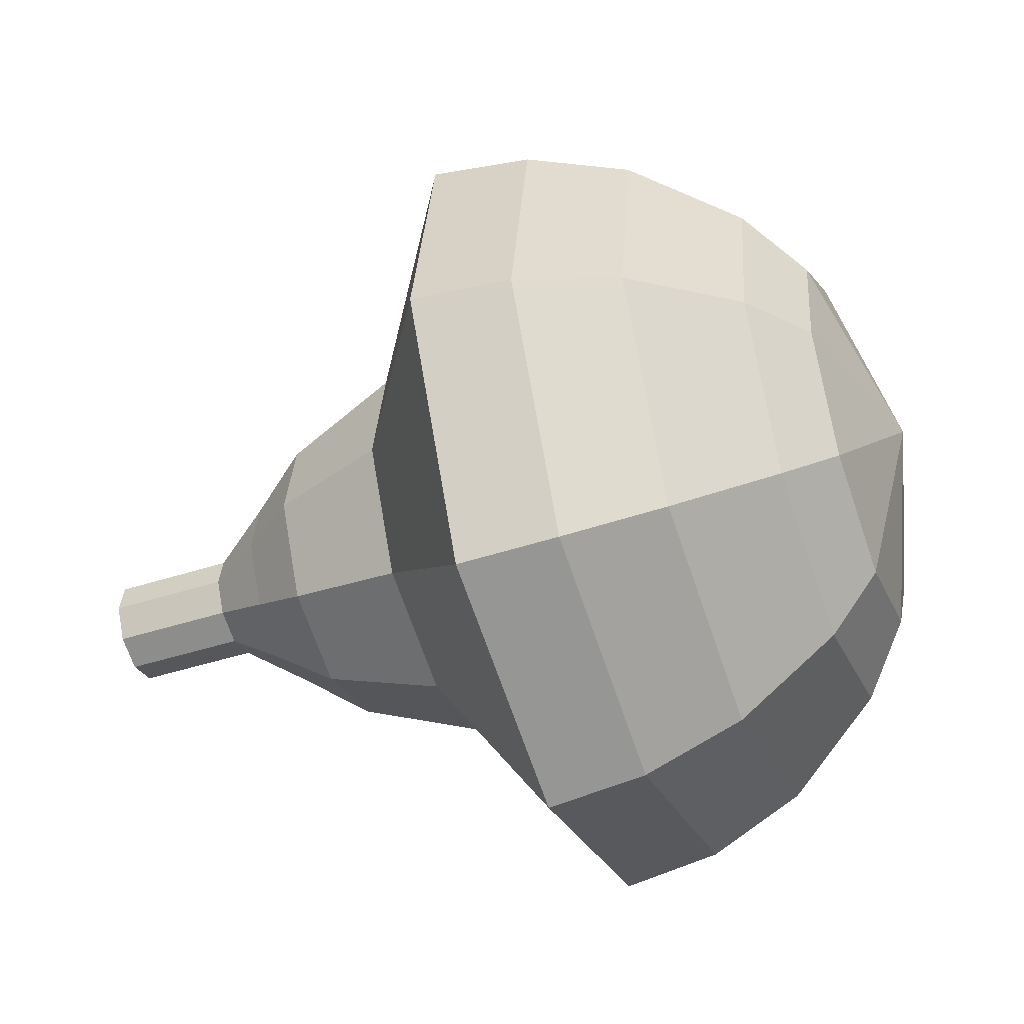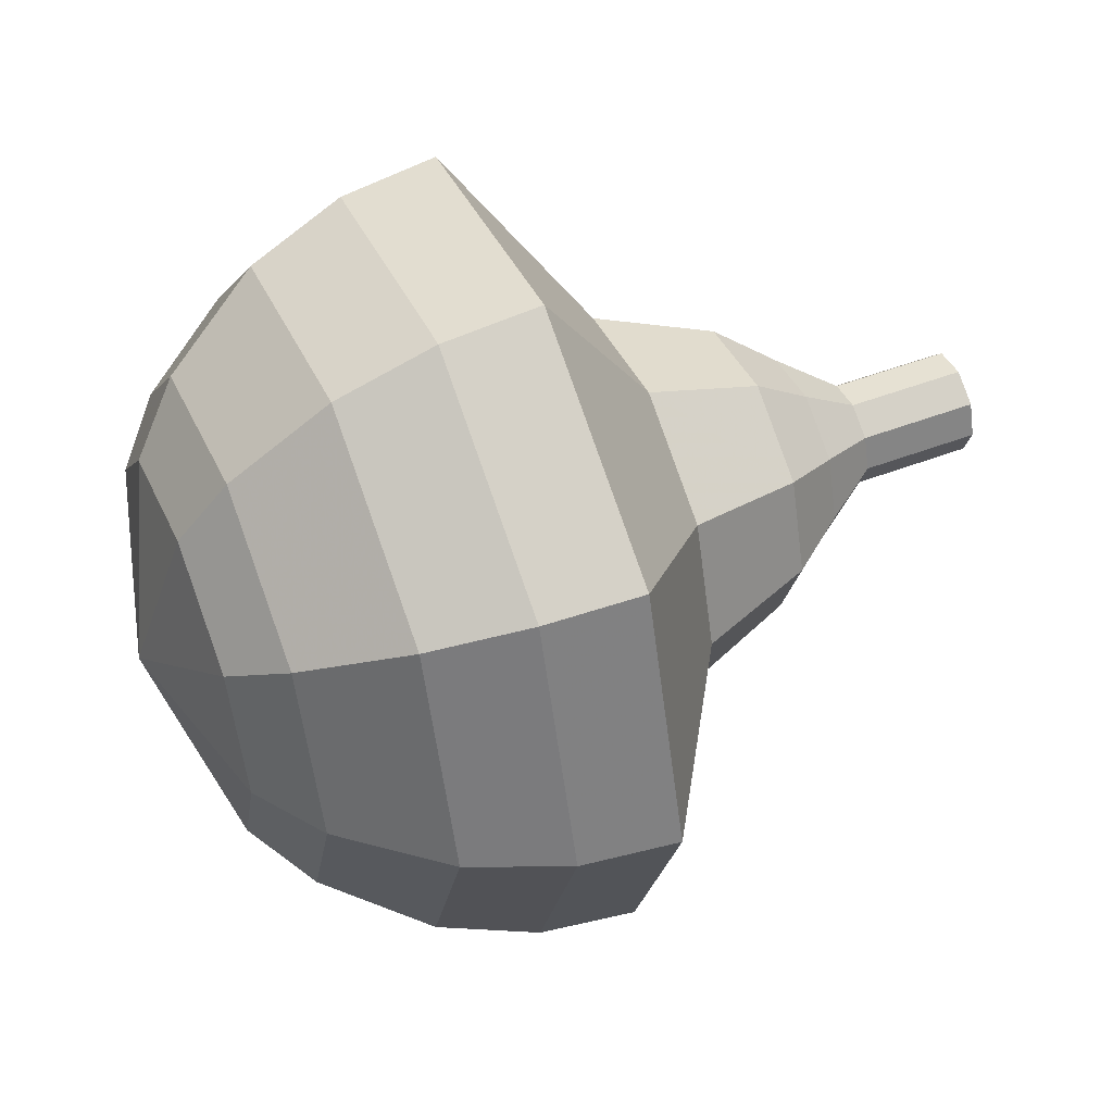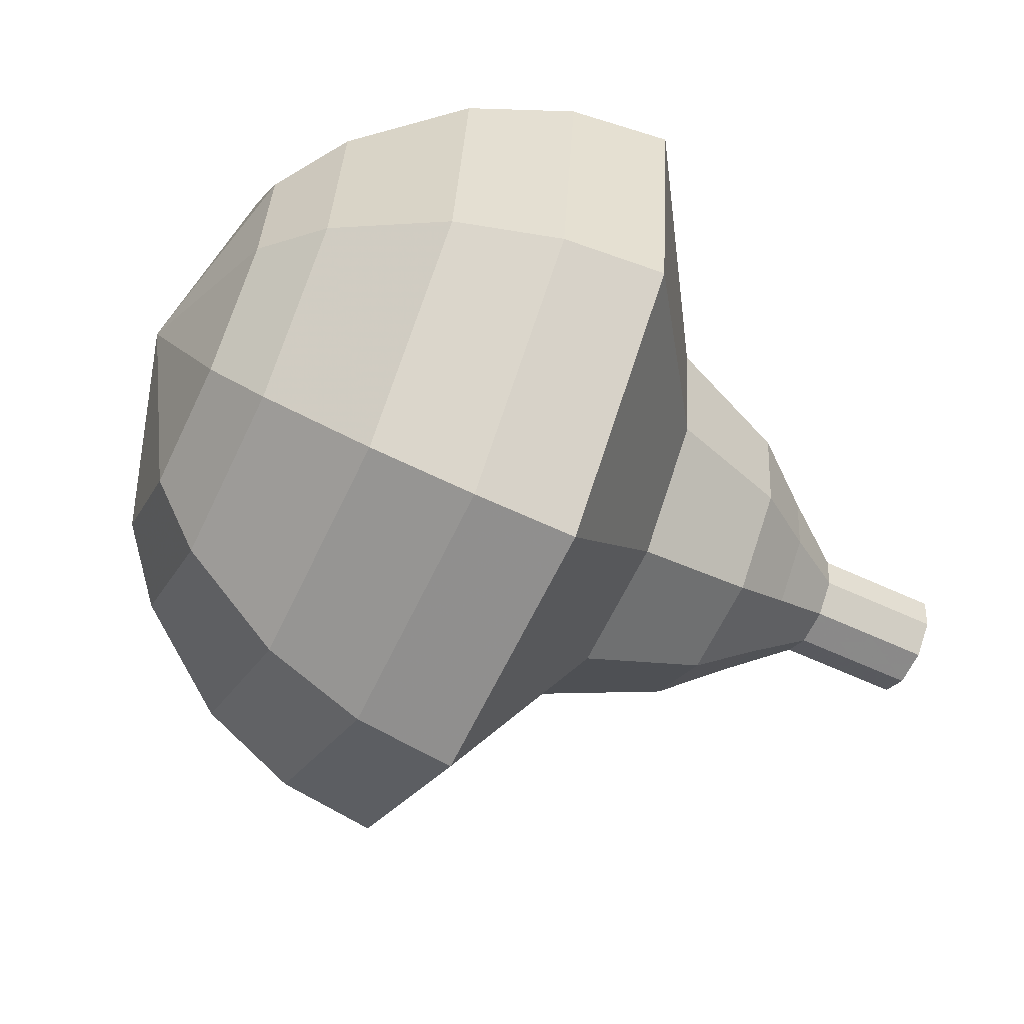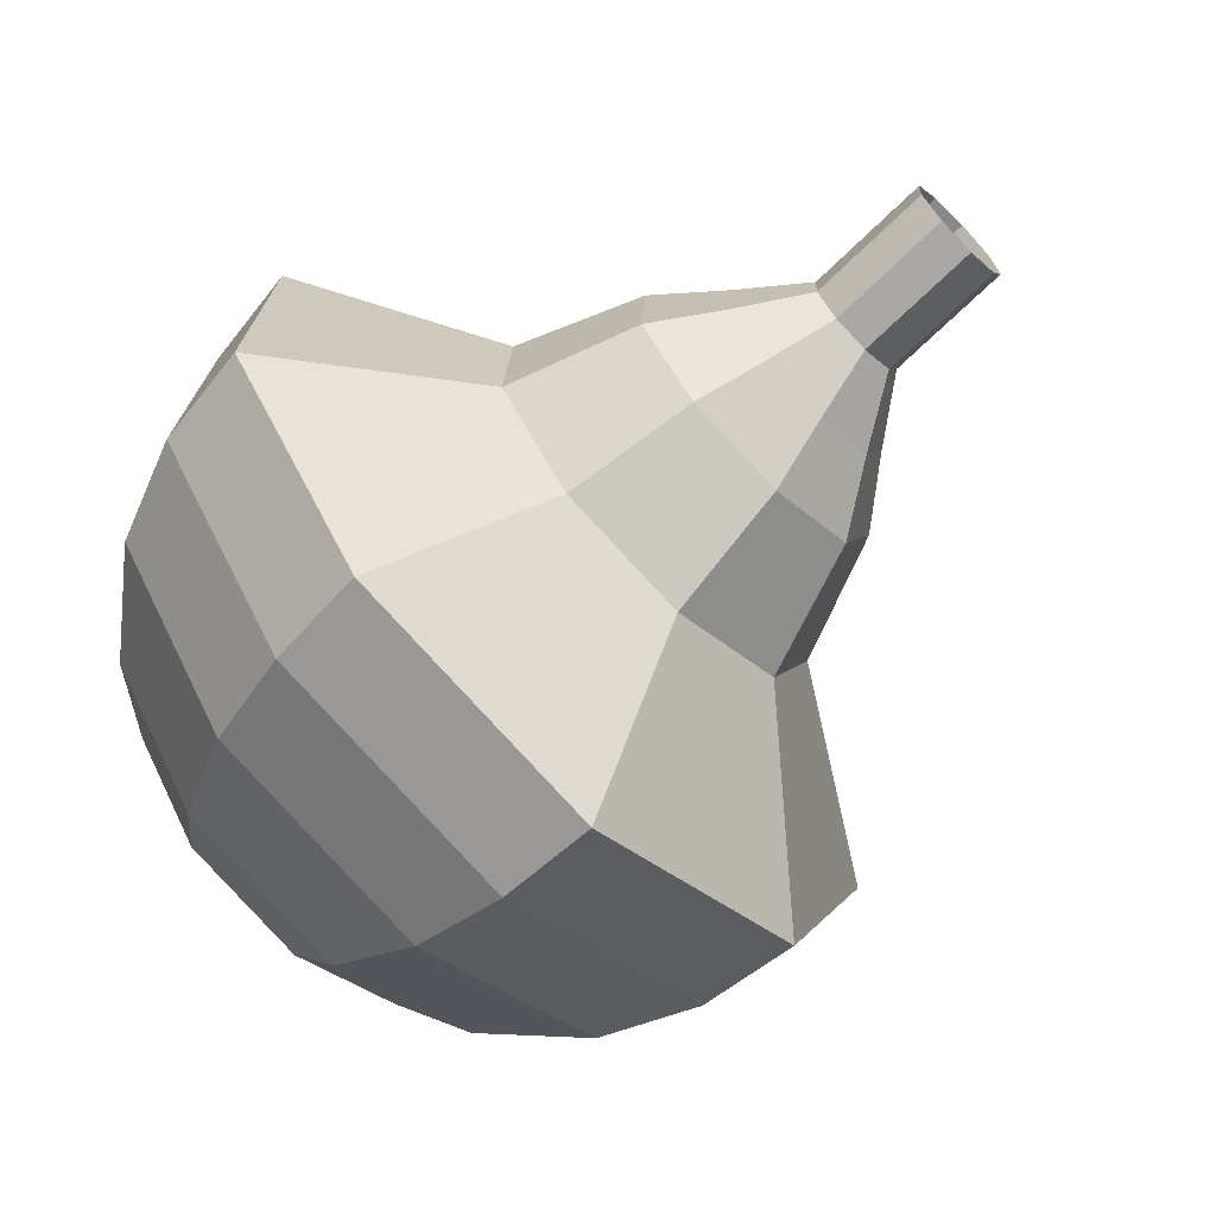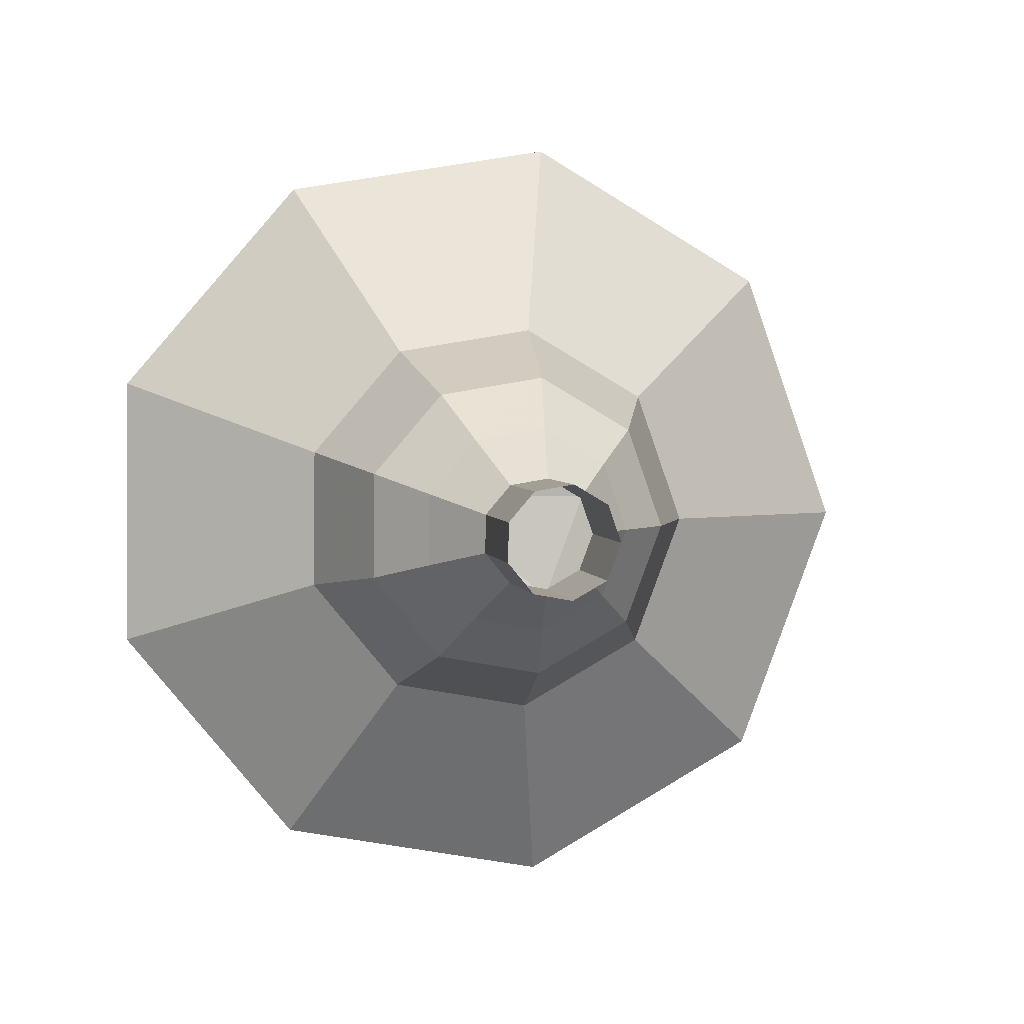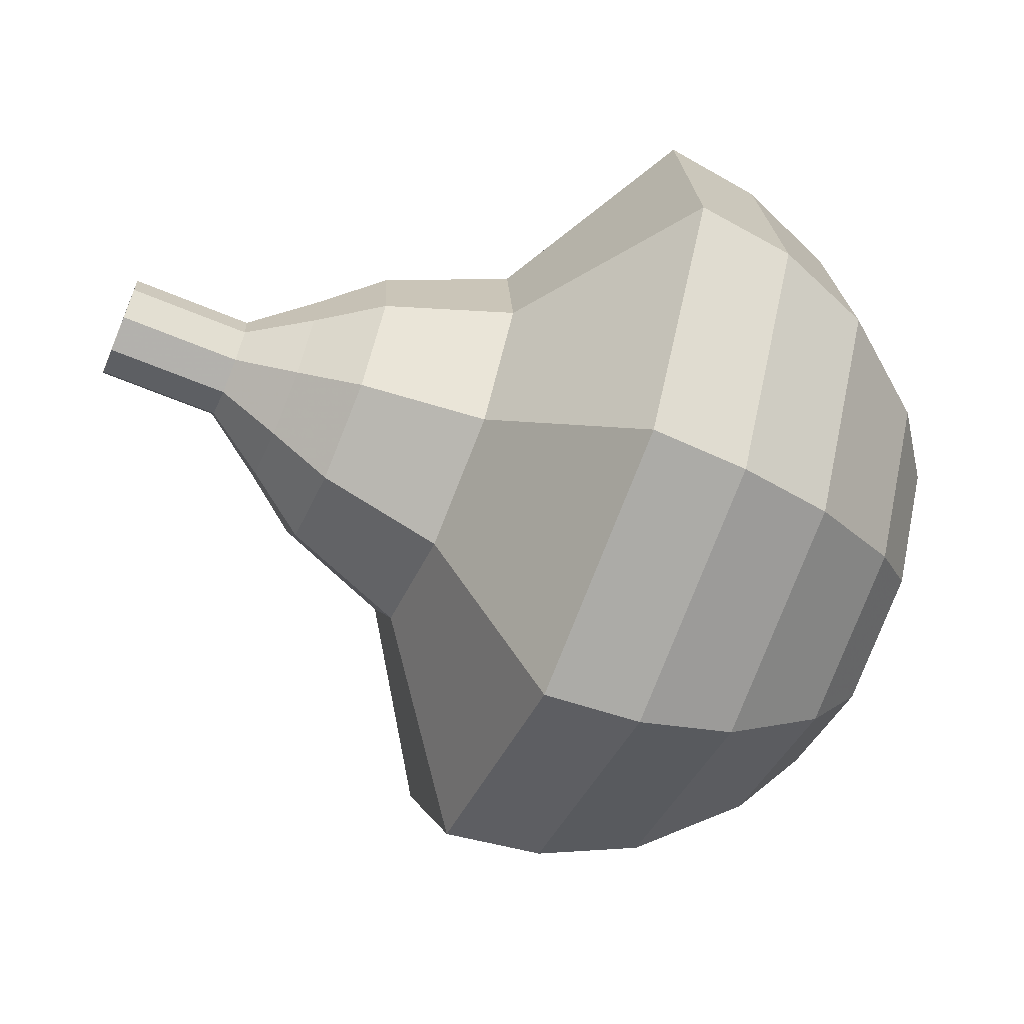
<metadata>
{"format":"obj","ext":"obj","renderer":"f3d","projection":"perspective","resolution":1024,"background":"white","views":[{"elev":-36.2,"azim":-2.9,"up":"+Z"},{"elev":-41.2,"azim":176.7,"up":"+Y"},{"elev":-52.7,"azim":131.9,"up":"+Z"},{"elev":-72.4,"azim":-158.3,"up":"+Z"},{"elev":-0.2,"azim":-123.1,"up":"+Z"},{"elev":21.7,"azim":-5.9,"up":"+Y"}]}
</metadata>
<code>
g tube1
v 132.1 165.7 136.5
v 132.2 165.9 135.8
v 132.5 166.4 135.5
v 132.7 167 135.6
v 132.9 167.4 136.1
v 132.8 167.5 136.8
v 132.6 167.1 137.3
v 132.4 166.5 137.4
v 132.2 165.9 137.1
v 132.1 165.7 136.5
v 133.2 165.2 136.5
v 133.3 165.4 135.9
v 133.5 166 135.5
v 133.8 166.6 135.7
v 133.9 167 136.2
v 133.9 167 136.9
v 133.7 166.6 137.4
v 133.4 166 137.5
v 133.2 165.4 137.2
v 133.2 165.2 136.5
v 134.2 164.8 136.6
v 134.4 165 135.9
v 134.6 165.5 135.6
v 134.9 166.1 135.7
v 135 166.5 136.2
v 135 166.6 136.9
v 134.8 166.2 137.5
v 134.5 165.6 137.6
v 134.3 165 137.2
v 134.2 164.8 136.6
v 135 163.5 136.7
v 135.2 163.9 135.5
v 135.7 164.9 134.8
v 136.1 166.1 135
v 136.4 166.9 136
v 136.3 166.9 137.3
v 136 166.1 138.3
v 135.5 165 138.5
v 135.1 163.9 137.9
v 135 163.5 136.7
v 135.7 162.2 136.7
v 136 162.8 134.9
v 136.7 164.3 134
v 137.4 166 134.3
v 137.8 167.2 135.8
v 137.7 167.3 137.7
v 137.2 166.1 139.2
v 136.4 164.4 139.5
v 135.8 162.9 138.5
v 135.7 162.2 136.7
v 137.4 160.4 136.9
v 137.9 161.2 134.5
v 138.8 163.2 133.2
v 139.8 165.5 133.6
v 140.3 167.1 135.6
v 140.2 167.2 138.1
v 139.4 165.7 140.1
v 138.4 163.4 140.5
v 137.6 161.3 139.3
v 137.4 160.4 136.9
v 138.1 156.1 137
v 139 157.6 132.2
v 140.9 161.6 129.6
v 142.8 166.3 130.5
v 143.9 169.4 134.4
v 143.6 169.6 139.6
v 142.1 166.6 143.5
v 140.1 162 144.4
v 138.5 157.8 141.8
v 138.1 156.1 137
v 139.9 155.6 137.1
v 140.8 157 132.5
v 142.6 160.9 130
v 144.5 165.5 130.8
v 145.5 168.5 134.6
v 145.2 168.6 139.6
v 143.8 165.8 143.4
v 141.8 161.3 144.3
v 140.3 157.3 141.8
v 139.9 155.6 137.1
v 141.9 155.6 137.2
v 142.7 156.9 133.1
v 144.4 160.4 130.8
v 146 164.4 131.6
v 146.9 167.1 135
v 146.7 167.2 139.4
v 145.4 164.7 142.8
v 143.7 160.7 143.6
v 142.3 157.1 141.4
v 141.9 155.6 137.2
v 144.2 156.2 137.3
v 144.9 157.2 134.2
v 146.1 159.9 132.5
v 147.4 163 133
v 148.1 165.1 135.6
v 147.9 165.2 139
v 146.9 163.2 141.6
v 145.6 160.1 142.2
v 144.5 157.4 140.5
v 144.2 156.2 137.3
v 145.6 157.1 137.4
v 146.1 157.8 135.1
v 147 159.8 133.8
v 147.9 162.1 134.3
v 148.4 163.6 136.2
v 148.3 163.6 138.6
v 147.6 162.2 140.5
v 146.6 160 141
v 145.8 157.9 139.7
v 145.6 157.1 137.4
v 147.9 160.1 137.4
v 147.9 160.1 137.4
v 147.9 160.1 137.4
v 147.9 160.1 137.4
v 147.9 160.1 137.4
v 147.9 160.1 137.4
v 147.9 160.1 137.4
v 147.9 160.1 137.4
v 147.9 160.1 137.4
v 147.9 160.1 137.4
f 1 2 12
f 12 11 1
f 2 3 13
f 13 12 2
f 3 4 14
f 14 13 3
f 4 5 15
f 15 14 4
f 5 6 16
f 16 15 5
f 6 7 17
f 17 16 6
f 7 8 18
f 18 17 7
f 8 9 19
f 19 18 8
f 9 10 20
f 20 19 9
f 11 12 22
f 22 21 11
f 12 13 23
f 23 22 12
f 13 14 24
f 24 23 13
f 14 15 25
f 25 24 14
f 15 16 26
f 26 25 15
f 16 17 27
f 27 26 16
f 17 18 28
f 28 27 17
f 18 19 29
f 29 28 18
f 19 20 30
f 30 29 19
f 21 22 32
f 32 31 21
f 22 23 33
f 33 32 22
f 23 24 34
f 34 33 23
f 24 25 35
f 35 34 24
f 25 26 36
f 36 35 25
f 26 27 37
f 37 36 26
f 27 28 38
f 38 37 27
f 28 29 39
f 39 38 28
f 29 30 40
f 40 39 29
f 31 32 42
f 42 41 31
f 32 33 43
f 43 42 32
f 33 34 44
f 44 43 33
f 34 35 45
f 45 44 34
f 35 36 46
f 46 45 35
f 36 37 47
f 47 46 36
f 37 38 48
f 48 47 37
f 38 39 49
f 49 48 38
f 39 40 50
f 50 49 39
f 41 42 52
f 52 51 41
f 42 43 53
f 53 52 42
f 43 44 54
f 54 53 43
f 44 45 55
f 55 54 44
f 45 46 56
f 56 55 45
f 46 47 57
f 57 56 46
f 47 48 58
f 58 57 47
f 48 49 59
f 59 58 48
f 49 50 60
f 60 59 49
f 51 52 62
f 62 61 51
f 52 53 63
f 63 62 52
f 53 54 64
f 64 63 53
f 54 55 65
f 65 64 54
f 55 56 66
f 66 65 55
f 56 57 67
f 67 66 56
f 57 58 68
f 68 67 57
f 58 59 69
f 69 68 58
f 59 60 70
f 70 69 59
f 61 62 72
f 72 71 61
f 62 63 73
f 73 72 62
f 63 64 74
f 74 73 63
f 64 65 75
f 75 74 64
f 65 66 76
f 76 75 65
f 66 67 77
f 77 76 66
f 67 68 78
f 78 77 67
f 68 69 79
f 79 78 68
f 69 70 80
f 80 79 69
f 71 72 82
f 82 81 71
f 72 73 83
f 83 82 72
f 73 74 84
f 84 83 73
f 74 75 85
f 85 84 74
f 75 76 86
f 86 85 75
f 76 77 87
f 87 86 76
f 77 78 88
f 88 87 77
f 78 79 89
f 89 88 78
f 79 80 90
f 90 89 79
f 81 82 92
f 92 91 81
f 82 83 93
f 93 92 82
f 83 84 94
f 94 93 83
f 84 85 95
f 95 94 84
f 85 86 96
f 96 95 85
f 86 87 97
f 97 96 86
f 87 88 98
f 98 97 87
f 88 89 99
f 99 98 88
f 89 90 100
f 100 99 89
f 91 92 102
f 102 101 91
f 92 93 103
f 103 102 92
f 93 94 104
f 104 103 93
f 94 95 105
f 105 104 94
f 95 96 106
f 106 105 95
f 96 97 107
f 107 106 96
f 97 98 108
f 108 107 97
f 98 99 109
f 109 108 98
f 99 100 110
f 110 109 99
f 101 102 112
f 112 111 101
f 102 103 113
f 113 112 102
f 103 104 114
f 114 113 103
f 104 105 115
f 115 114 104
f 105 106 116
f 116 115 105
f 106 107 117
f 117 116 106
f 107 108 118
f 118 117 107
f 108 109 119
f 119 118 108
f 109 110 120
f 120 119 109
g

</code>
